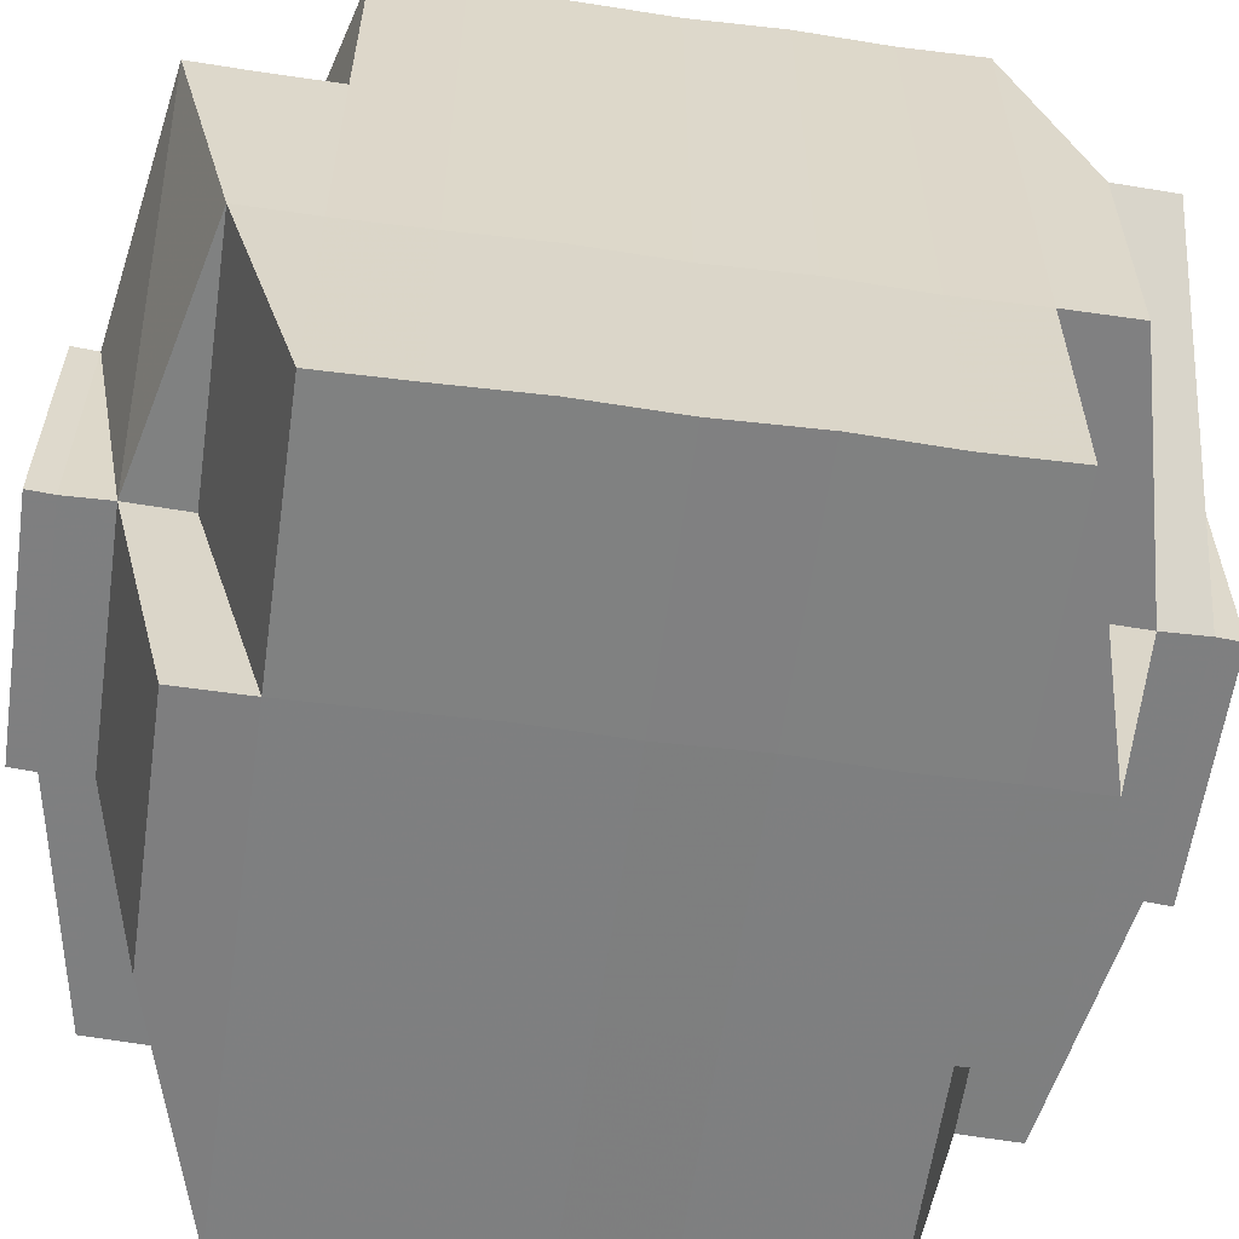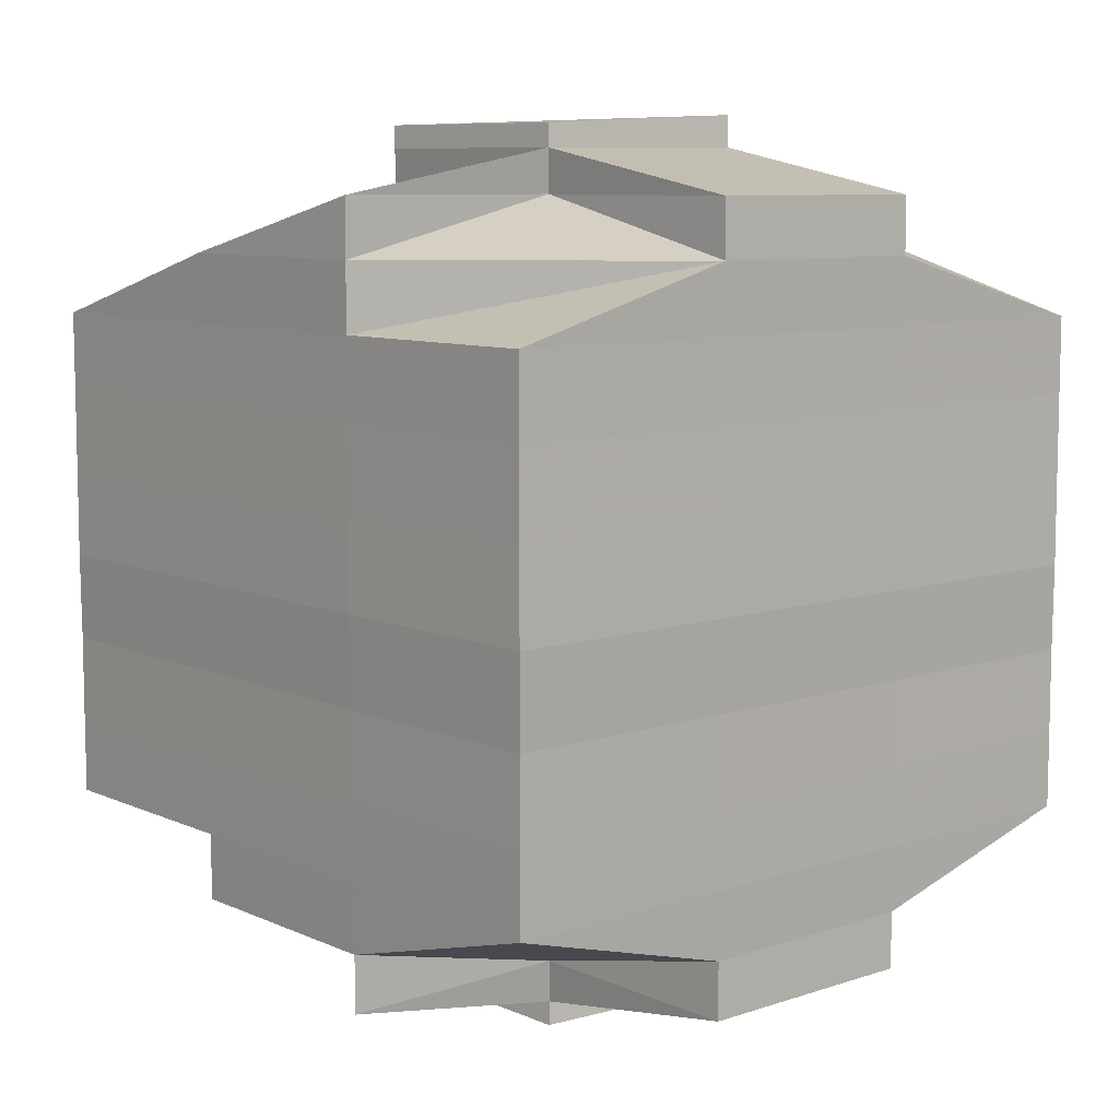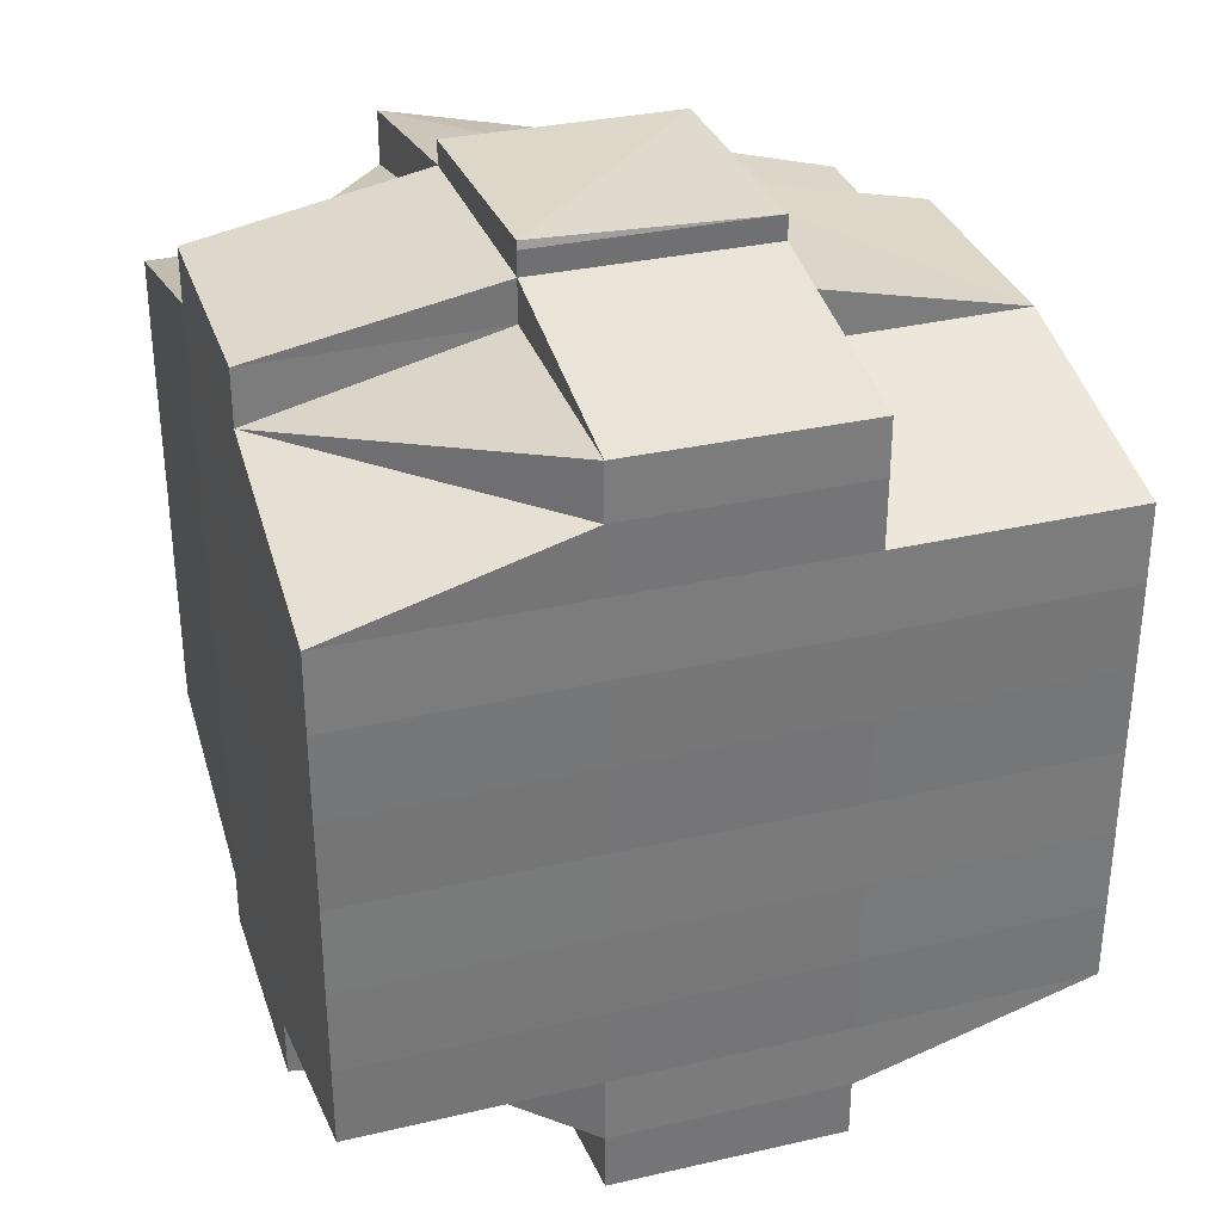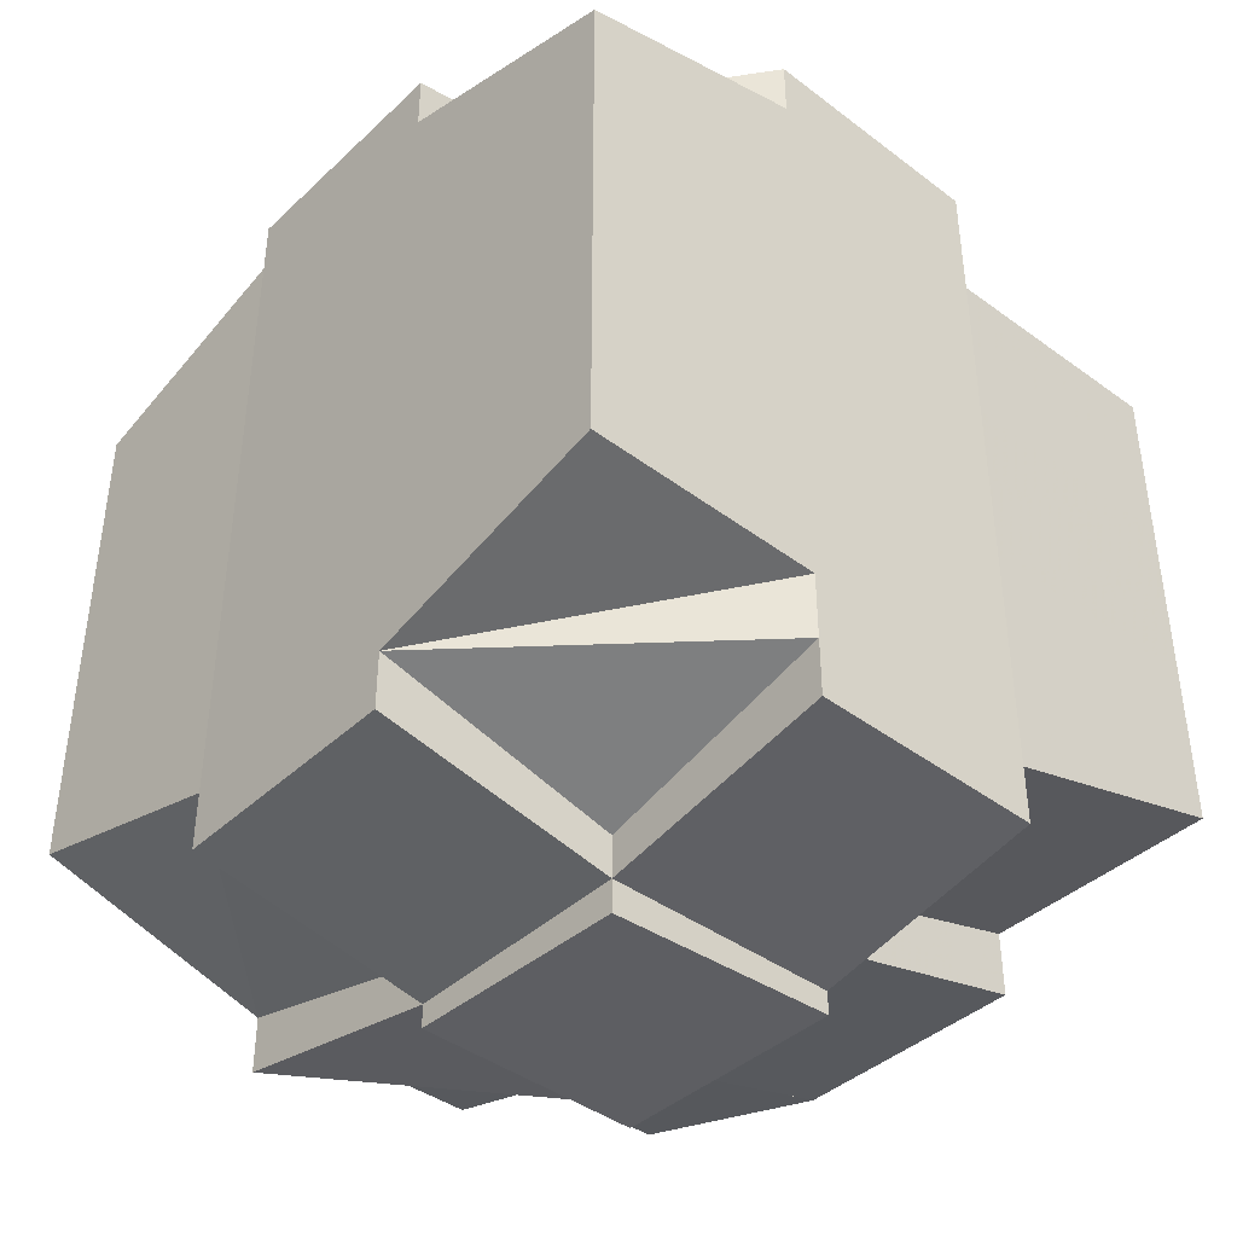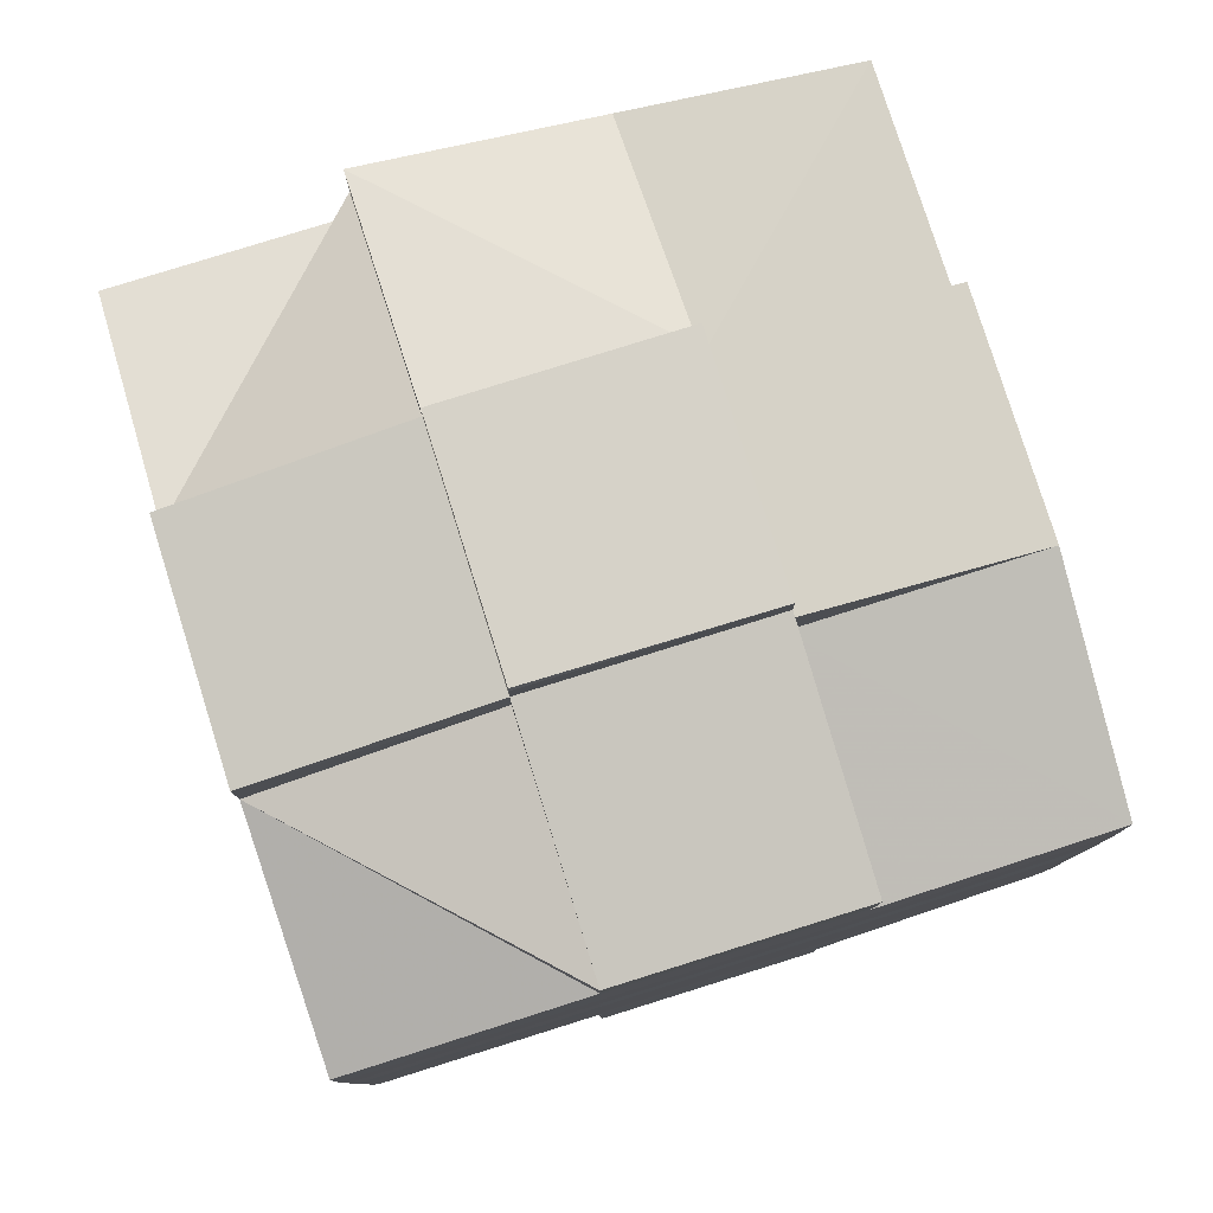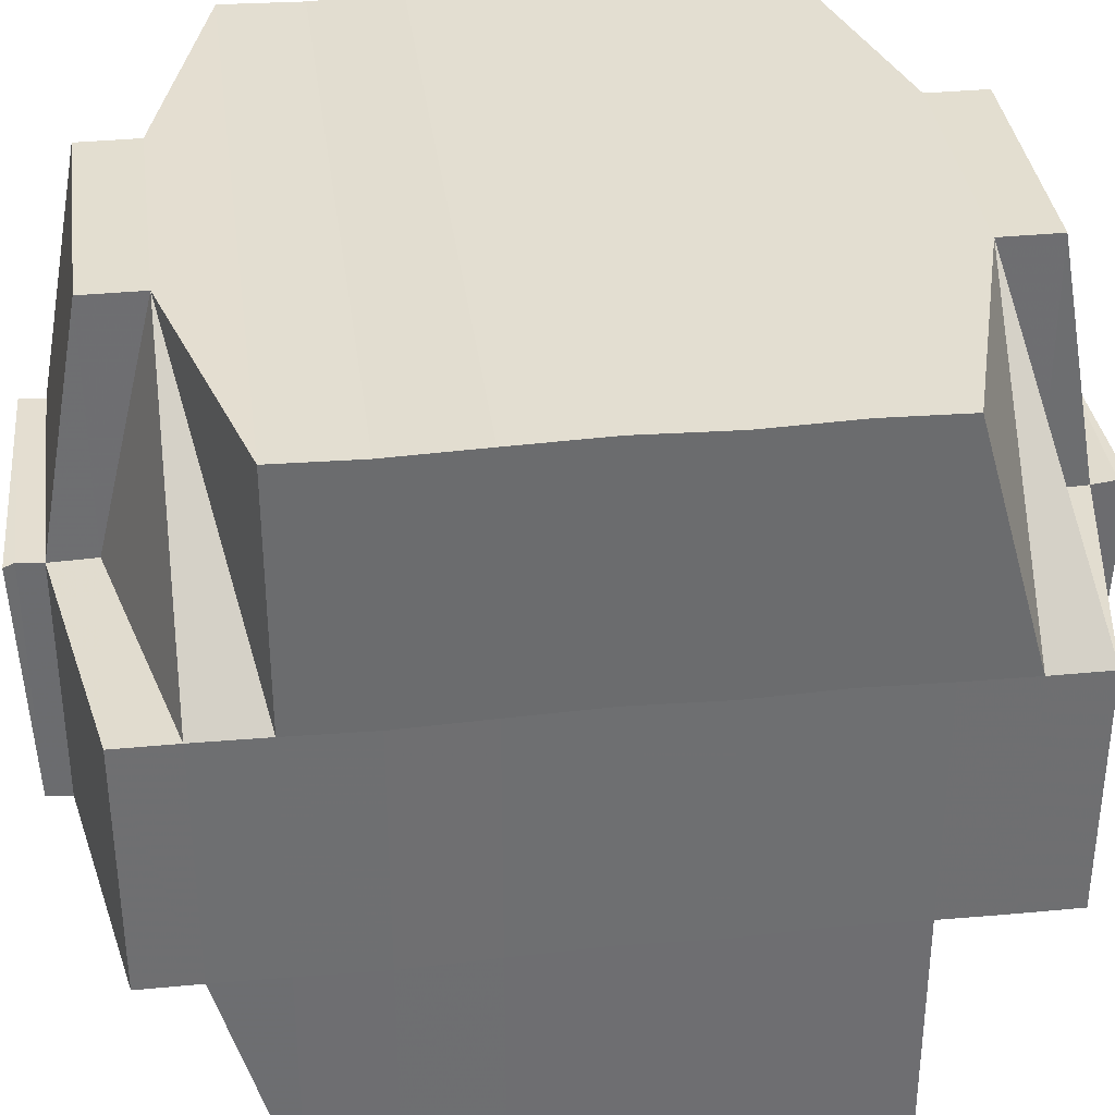
<metadata>
{"format":"obj","ext":"obj","renderer":"f3d","projection":"perspective","resolution":1024,"background":"white","views":[{"elev":-59.9,"azim":81.9,"up":"+Y"},{"elev":8.8,"azim":138.8,"up":"+Z"},{"elev":32.7,"azim":-107.9,"up":"+Z"},{"elev":-41.0,"azim":-132.1,"up":"+Z"},{"elev":79.8,"azim":-107.3,"up":"+Z"},{"elev":36.0,"azim":-97.4,"up":"+Y"}]}
</metadata>
<code>
o 5016
v 2169 1861 14.1
v 2169 1861 14.1
v 2169 1861 14.1
v 2169 1861 14.1
v 2169 1861 14.1
v 2169 1861 14.1
v 2169 1861 14.1
v 2169 1861 14.1
v 2169 1861 14.1
v 2169 1861 14.1
v 2169 1861 14.1
v 2169 1861 14.1
v 2169 1861 14.1
v 2169 1861 14.1
v 2169 1861 14.1
v 2169 1861 14.1
v 2169 1861 14.1
v 2169 1861 14.1
v 2169 1861 14.1
v 2169 1861 14.1
v 2169 1861 14.1
v 2169 1861 14.1
v 2169 1861 14.1
v 2169 1861 14.1
v 2169 1861 14.1
v 2169 1861 14.1
v 2169 1861 14.1
v 2169 1861 14.1
v 2169 1861 14.1
v 2169 1861 14.1
v 2169 1861 14.1
v 2169 1861 14.1
v 2169 1861 14.09
v 2169 1861 14.09
v 2169 1861 14.09
v 2169 1861 14.1
v 2169 1861 14.09
v 2169 1861 14.1
v 2169 1861 14.1
v 2169 1861 14.1
v 2169 1861 14.09
v 2169 1861 14.09
v 2169 1861 14.1
v 2169 1861 14.1
v 2169 1861 14.1
v 2169 1861 14.1
v 2169 1861 14.1
v 2169 1861 14.1
v 2169 1861 14.1
v 2169 1861 14.1
v 2169 1861 14.1
v 2169 1861 14.1
v 2169 1861 14.1
v 2169 1861 14.1
v 2169 1861 14.1
v 2169 1861 14.1
v 2169 1861 14.1
v 2169 1861 14.1
v 2169 1861 14.1
v 2169 1861 14.1
v 2169 1861 14.1
v 2169 1861 14.1
v 2169 1861 14.1
v 2169 1861 14.1
v 2169 1861 14.09
v 2169 1861 14.1
v 2169 1861 14.1
v 2169 1861 14.1
v 2169 1861 14.1
v 2169 1861 14.1
v 2169 1861 14.09
v 2169 1861 14.09
v 2169 1861 14.1
v 2169 1861 14.09
v 2169 1861 14.1
v 2169 1861 14.09
v 2169 1861 14.09
v 2169 1861 14.09
v 2169 1861 14.09
v 2169 1861 14.09
v 2169 1861 14.09
v 2169 1861 14.09
v 2169 1861 14.09
v 2169 1861 14.08
v 2169 1861 14.09
v 2169 1861 14.09
v 2169 1861 14.09
v 2169 1861 14.1
v 2169 1861 14.1
v 2169 1861 14.09
v 2169 1861 14.09
v 2169 1861 14.09
v 2169 1861 14.08
v 2169 1861 14.08
v 2169 1861 14.08
v 2169 1861 14.08
v 2169 1861 14.08
v 2169 1861 14.09
v 2169 1861 14.08
v 2169 1861 14.08
v 2169 1861 14.08
v 2169 1861 14.07
v 2169 1861 14.08
v 2169 1861 14.08
v 2169 1861 14.08
v 2169 1861 14.08
v 2169 1861 14.08
v 2169 1861 14.08
v 2169 1861 14.08
v 2169 1861 14.08
v 2169 1861 14.07
v 2169 1861 14.07
v 2169 1861 14.07
v 2169 1861 14.07
v 2169 1861 14.07
v 2169 1861 14.07
v 2169 1861 14.07
v 2169 1861 14.08
v 2169 1861 14.07
v 2169 1861 14.07
v 2169 1861 14.07
v 2169 1861 14.06
v 2169 1861 14.07
v 2169 1861 14.07
v 2169 1861 14.07
v 2169 1861 14.07
v 2169 1861 14.07
v 2169 1861 14.07
v 2169 1861 14.07
v 2169 1861 14.07
v 2169 1861 14.07
v 2169 1861 14.07
v 2169 1861 14.06
v 2169 1861 14.07
v 2169 1861 14.07
v 2169 1861 14.07
v 2169 1861 14.07
v 2169 1861 14.06
v 2169 1861 14.06
v 2169 1861 14.06
v 2169 1861 14.06
v 2169 1861 14.07
v 2169 1861 14.07
v 2169 1861 14.06
v 2169 1861 14.07
v 2169 1861 14.07
v 2169 1861 14.06
v 2169 1861 14.06
v 2169 1861 14.06
v 2169 1861 14.06
v 2169 1861 14.06
v 2169 1861 14.06
v 2169 1861 14.06
v 2169 1861 14.06
v 2169 1861 14.06
v 2169 1861 14.06
v 2169 1861 14.06
v 2169 1861 14.07
v 2169 1861 14.07
v 2169 1861 14.07
v 2169 1861 14.07
v 2169 1861 14.07
v 2169 1861 14.07
v 2169 1861 14.07
v 2169 1861 14.06
v 2169 1861 14.07
v 2169 1861 14.07
v 2169 1861 14.07
v 2169 1861 14.06
v 2169 1861 14.06
v 2169 1861 14.06
v 2169 1861 14.06
v 2169 1861 14.06
v 2169 1861 14.07
v 2169 1861 14.07
v 2169 1861 14.07
v 2169 1861 14.08
v 2169 1861 14.08
v 2169 1861 14.08
v 2169 1861 14.08
v 2169 1861 14.07
v 2169 1861 14.07
v 2169 1861 14.07
v 2169 1861 14.07
v 2169 1861 14.07
v 2169 1861 14.07
v 2169 1861 14.07
v 2169 1861 14.07
v 2169 1861 14.07
v 2169 1861 14.07
v 2169 1861 14.06
v 2169 1861 14.07
v 2169 1861 14.07
v 2169 1861 14.07
v 2169 1861 14.07
v 2169 1861 14.08
v 2169 1861 14.07
v 2169 1861 14.08
v 2169 1861 14.08
v 2169 1861 14.07
v 2169 1861 14.07
v 2169 1861 14.07
v 2169 1861 14.07
v 2169 1861 14.07
v 2169 1861 14.07
v 2169 1861 14.07
v 2169 1861 14.07
v 2169 1861 14.07
v 2169 1861 14.07
v 2169 1861 14.07
v 2169 1861 14.07
v 2169 1861 14.07
v 2169 1861 14.08
v 2169 1861 14.08
v 2169 1861 14.08
v 2169 1861 14.08
v 2169 1861 14.09
v 2169 1861 14.09
v 2169 1861 14.08
v 2169 1861 14.08
v 2169 1861 14.08
v 2169 1861 14.09
v 2169 1861 14.09
v 2169 1861 14.08
v 2169 1861 14.09
v 2169 1861 14.09
v 2169 1861 14.08
v 2169 1861 14.08
v 2169 1861 14.08
v 2169 1861 14.08
v 2169 1861 14.09
v 2169 1861 14.09
v 2169 1861 14.09
v 2169 1861 14.09
v 2169 1861 14.09
v 2169 1861 14.09
v 2169 1861 14.09
v 2169 1861 14.09
v 2169 1861 14.1
v 2169 1861 14.09
v 2169 1861 14.09
v 2169 1861 14.09
v 2169 1861 14.09
v 2169 1861 14.1
v 2169 1861 14.1
v 2169 1861 14.1
v 2169 1861 14.1
v 2169 1861 14.09
v 2169 1861 14.1
v 2169 1861 14.1
v 2169 1861 14.1
v 2169 1861 14.1
v 2169 1861 14.09
v 2169 1861 14.09
v 2169 1861 14.09
v 2169 1861 14.09
v 2169 1861 14.09
v 2169 1861 14.09
v 2169 1861 14.09
v 2169 1861 14.09
v 2169 1861 14.09
v 2169 1861 14.1
v 2169 1861 14.1
v 2169 1861 14.1
v 2169 1861 14.1
v 2169 1861 14.09
v 2169 1861 14.09
v 2169 1861 14.09
v 2169 1861 14.08
v 2169 1861 14.09
v 2169 1861 14.09
v 2169 1861 14.08
v 2169 1861 14.08
v 2169 1861 14.08
v 2169 1861 14.08
v 2169 1861 14.08
v 2169 1861 14.08
v 2169 1861 14.08
v 2169 1861 14.08
v 2169 1861 14.08
v 2169 1861 14.07
v 2169 1861 14.08
v 2169 1861 14.08
v 2169 1861 14.07
v 2169 1861 14.07
v 2169 1861 14.07
v 2169 1861 14.07
v 2169 1861 14.07
v 2169 1861 14.07
v 2169 1861 14.07
v 2169 1861 14.07
v 2169 1861 14.07
v 2169 1861 14.07
v 2169 1861 14.07
v 2169 1861 14.07
v 2169 1861 14.06
v 2169 1861 14.07
v 2169 1861 14.07
v 2169 1861 14.1
v 2169 1861 14.1
v 2169 1861 14.1
v 2169 1861 14.1
v 2169 1861 14.1
v 2169 1861 14.1
v 2169 1861 14.1
v 2169 1861 14.1
v 2169 1861 14.1
v 2169 1861 14.1
v 2169 1861 14.1
v 2169 1861 14.1
v 2169 1861 14.1
v 2169 1861 14.1
v 2169 1861 14.1
v 2169 1861 14.1
v 2169 1861 14.1
v 2169 1861 14.1
v 2169 1861 14.1
v 2169 1861 14.09
v 2169 1861 14.09
v 2169 1861 14.09
v 2169 1861 14.09
v 2169 1861 14.09
v 2169 1861 14.09
v 2169 1861 14.09
v 2169 1861 14.09
v 2169 1861 14.09
v 2169 1861 14.08
v 2169 1861 14.09
v 2169 1861 14.09
v 2169 1861 14.08
v 2169 1861 14.08
v 2169 1861 14.08
v 2169 1861 14.08
v 2169 1861 14.08
v 2169 1861 14.08
v 2169 1861 14.08
v 2169 1861 14.08
v 2169 1861 14.08
v 2169 1861 14.07
v 2169 1861 14.08
v 2169 1861 14.07
v 2169 1861 14.07
v 2169 1861 14.07
v 2169 1861 14.07
v 2169 1861 14.07
v 2169 1861 14.07
v 2169 1861 14.07
v 2169 1861 14.07
v 2169 1861 14.07
v 2169 1861 14.06
v 2169 1861 14.06
v 2169 1861 14.06
v 2169 1861 14.06
v 2169 1861 14.06
f 1 2 3
f 4 5 2
f 6 7 3
f 8 9 6
f 9 10 11
f 11 12 7
f 13 14 12
f 15 16 14
f 17 18 4
f 18 19 20
f 21 17 22
f 23 15 24
f 25 26 24
f 24 27 28
f 29 28 30
f 31 32 30
f 23 33 15
f 33 34 27
f 35 33 23
f 36 35 23
f 37 35 38
f 39 36 40
f 41 42 39
f 36 43 44
f 45 36 46
f 45 44 47
f 48 49 45
f 50 47 51
f 52 53 50
f 54 53 55
f 52 56 57
f 53 58 56
f 59 60 52
f 61 59 62
f 63 64 53
f 64 65 66
f 67 66 68
f 69 70 58
f 71 72 70
f 69 71 73
f 74 71 75
f 76 77 71
f 77 78 79
f 80 79 71
f 71 79 81
f 79 82 81
f 81 82 42
f 79 83 82
f 78 84 83
f 85 83 79
f 82 86 87
f 88 87 89
f 83 90 82
f 90 91 86
f 82 90 92
f 83 93 90
f 94 93 83
f 84 95 93
f 93 96 90
f 96 97 91
f 90 96 98
f 93 99 96
f 95 100 99
f 101 99 93
f 100 102 103
f 99 104 96
f 96 104 105
f 99 103 104
f 106 103 99
f 104 107 97
f 103 108 104
f 108 109 107
f 104 108 110
f 103 111 108
f 112 111 103
f 111 113 108
f 112 114 115
f 116 117 114
f 108 113 118
f 113 119 109
f 113 120 119
f 121 122 116
f 123 121 124
f 125 126 120
f 127 128 113
f 128 129 130
f 131 130 113
f 132 133 125
f 134 132 135
f 136 135 137
f 133 138 139
f 138 140 141
f 142 141 143
f 144 139 142
f 125 144 142
f 145 143 146
f 122 147 144
f 147 148 149
f 150 149 151
f 152 148 153
f 154 153 155
f 156 152 157
f 157 151 158
f 159 156 160
f 161 158 162
f 163 159 164
f 165 155 166
f 167 166 168
f 169 170 165
f 170 171 172
f 173 172 174
f 175 168 176
f 175 176 177
f 178 177 179
f 178 175 180
f 181 175 178
f 181 182 175
f 182 164 175
f 183 182 181
f 184 182 183
f 184 185 182
f 186 185 187
f 185 188 189
f 190 191 188
f 192 191 193
f 194 184 183
f 195 184 194
f 183 181 196
f 196 181 178
f 194 197 198
f 199 200 196
f 201 202 194
f 202 203 204
f 205 203 206
f 207 203 208
f 209 208 210
f 211 206 212
f 213 199 214
f 215 213 216
f 217 215 218
f 219 214 216
f 220 216 218
f 216 214 221
f 218 216 222
f 216 221 222
f 222 221 223
f 221 224 225
f 222 225 226
f 214 227 221
f 227 179 224
f 221 227 228
f 214 196 227
f 229 196 214
f 196 178 227
f 227 178 230
f 231 226 232
f 231 222 233
f 218 222 231
f 234 218 231
f 235 218 234
f 234 231 236
f 236 231 237
f 238 217 234
f 236 237 239
f 240 234 236
f 240 236 239
f 241 238 240
f 242 234 240
f 15 240 239
f 243 240 244
f 239 237 245
f 246 245 247
f 237 248 245
f 245 248 67
f 249 245 250
f 249 251 5
f 245 252 251
f 248 253 252
f 254 255 248
f 255 256 257
f 233 257 248
f 248 257 258
f 257 259 258
f 258 259 260
f 261 260 262
f 262 263 264
f 265 266 263
f 259 267 266
f 257 268 259
f 223 268 257
f 256 269 268
f 268 270 259
f 259 270 80
f 270 271 267
f 268 272 270
f 228 272 268
f 269 273 272
f 272 274 270
f 270 274 85
f 274 275 271
f 272 276 274
f 230 276 272
f 273 277 276
f 276 278 274
f 274 278 94
f 278 279 275
f 276 280 278
f 180 280 276
f 277 281 280
f 280 282 278
f 278 282 101
f 282 283 279
f 280 284 282
f 281 285 284
f 286 284 280
f 284 287 282
f 282 287 106
f 287 288 283
f 287 162 288
f 284 289 287
f 289 124 287
f 164 289 284
f 164 290 289
f 291 290 292
f 290 293 294
f 295 296 293
f 297 296 298
f 299 300 301
f 300 302 303
f 299 304 305
f 306 307 308
f 309 310 307
f 311 312 308
f 313 310 312
f 314 315 316
f 317 318 315
f 319 320 35
f 320 321 322
f 92 322 35
f 35 322 33
f 322 323 33
f 33 323 324
f 323 325 34
f 322 326 323
f 98 326 322
f 321 327 326
f 326 328 323
f 323 328 242
f 328 329 325
f 326 330 328
f 105 330 326
f 327 331 330
f 330 332 328
f 328 332 235
f 332 333 329
f 330 334 332
f 110 334 330
f 331 335 334
f 334 336 332
f 332 336 220
f 336 337 333
f 334 338 336
f 335 339 338
f 118 338 334
f 340 198 337
f 338 340 336
f 336 340 219
f 338 341 340
f 211 341 338
f 341 194 340
f 340 194 229
f 342 343 344
f 345 346 343
f 347 348 349
f 350 351 352
f 352 353 354

</code>
